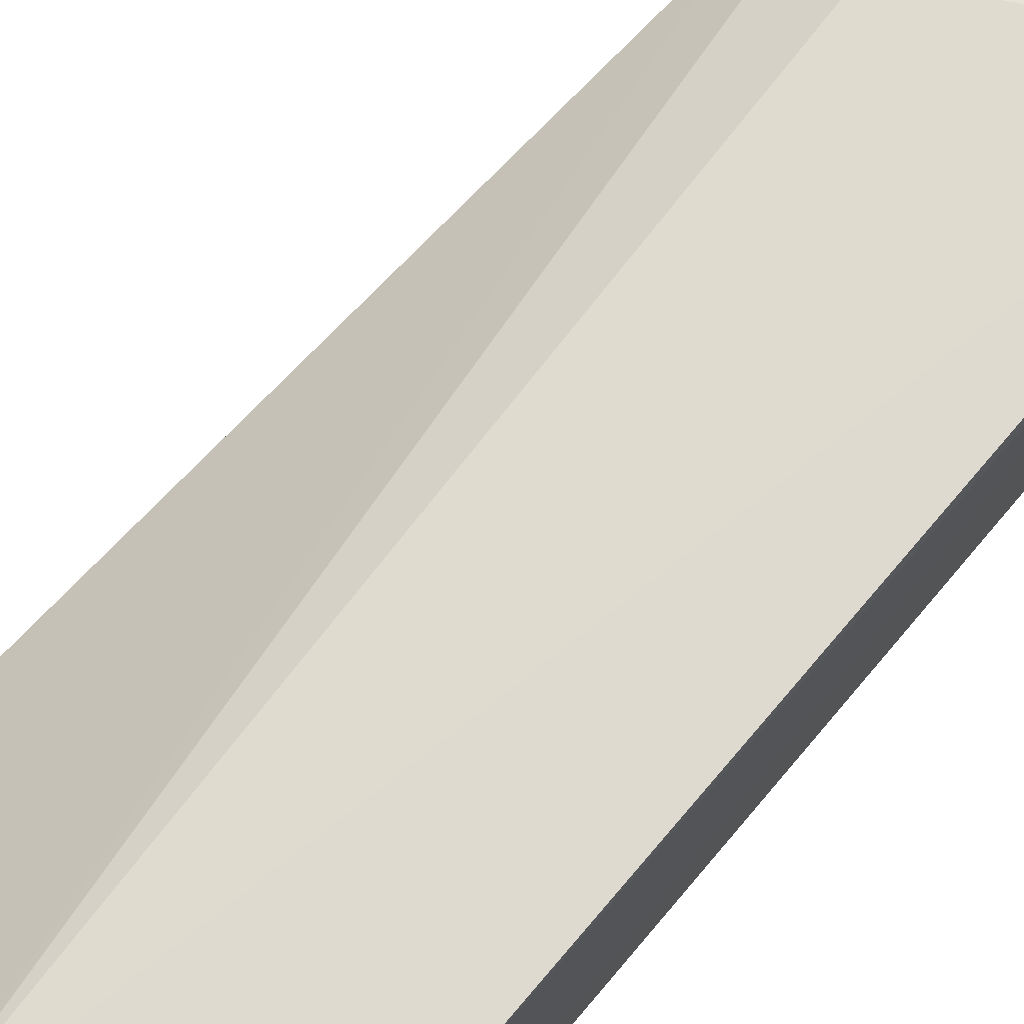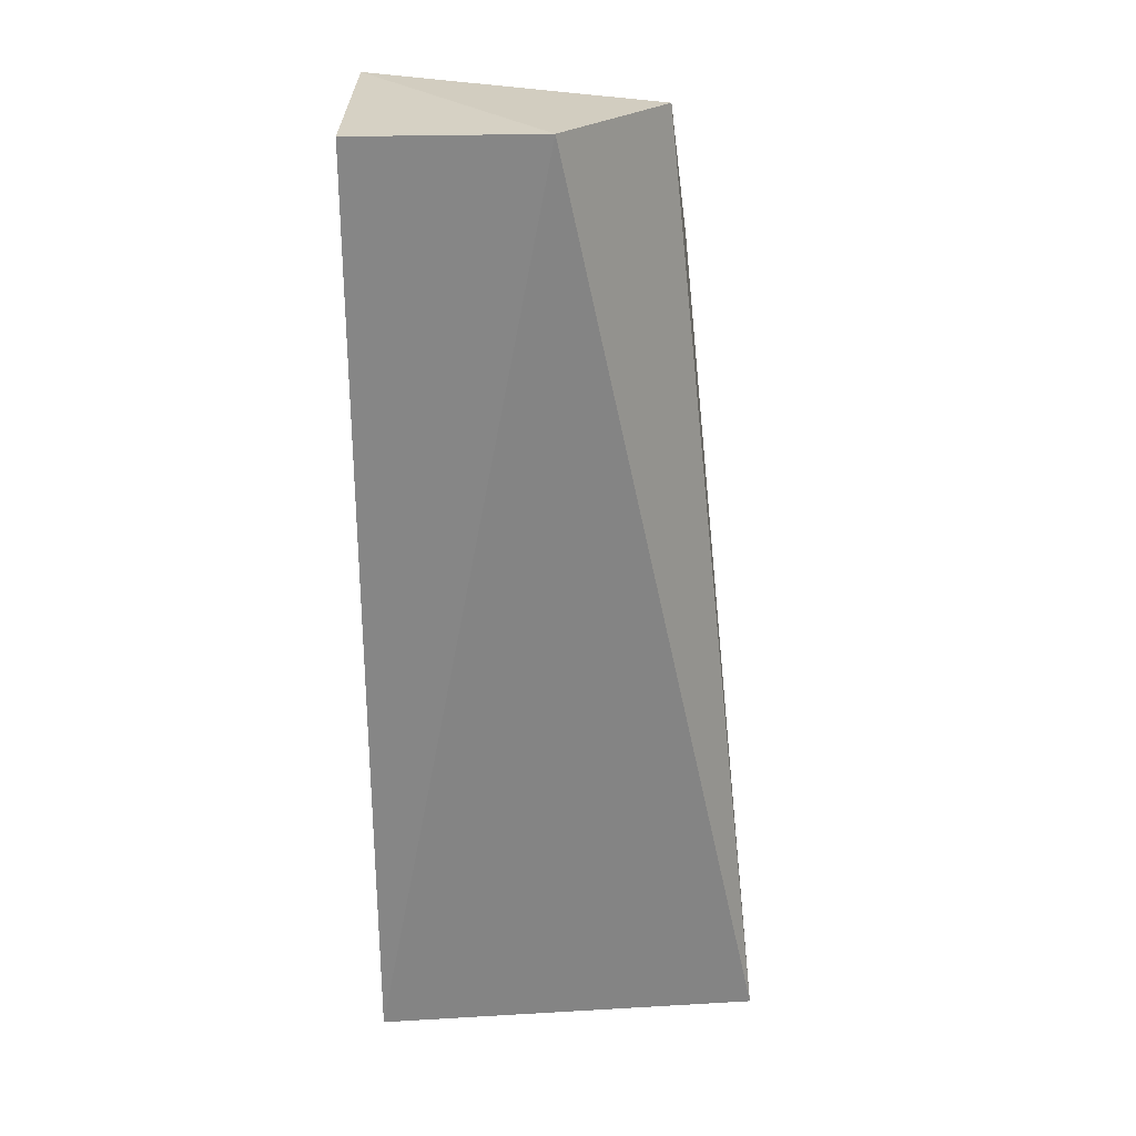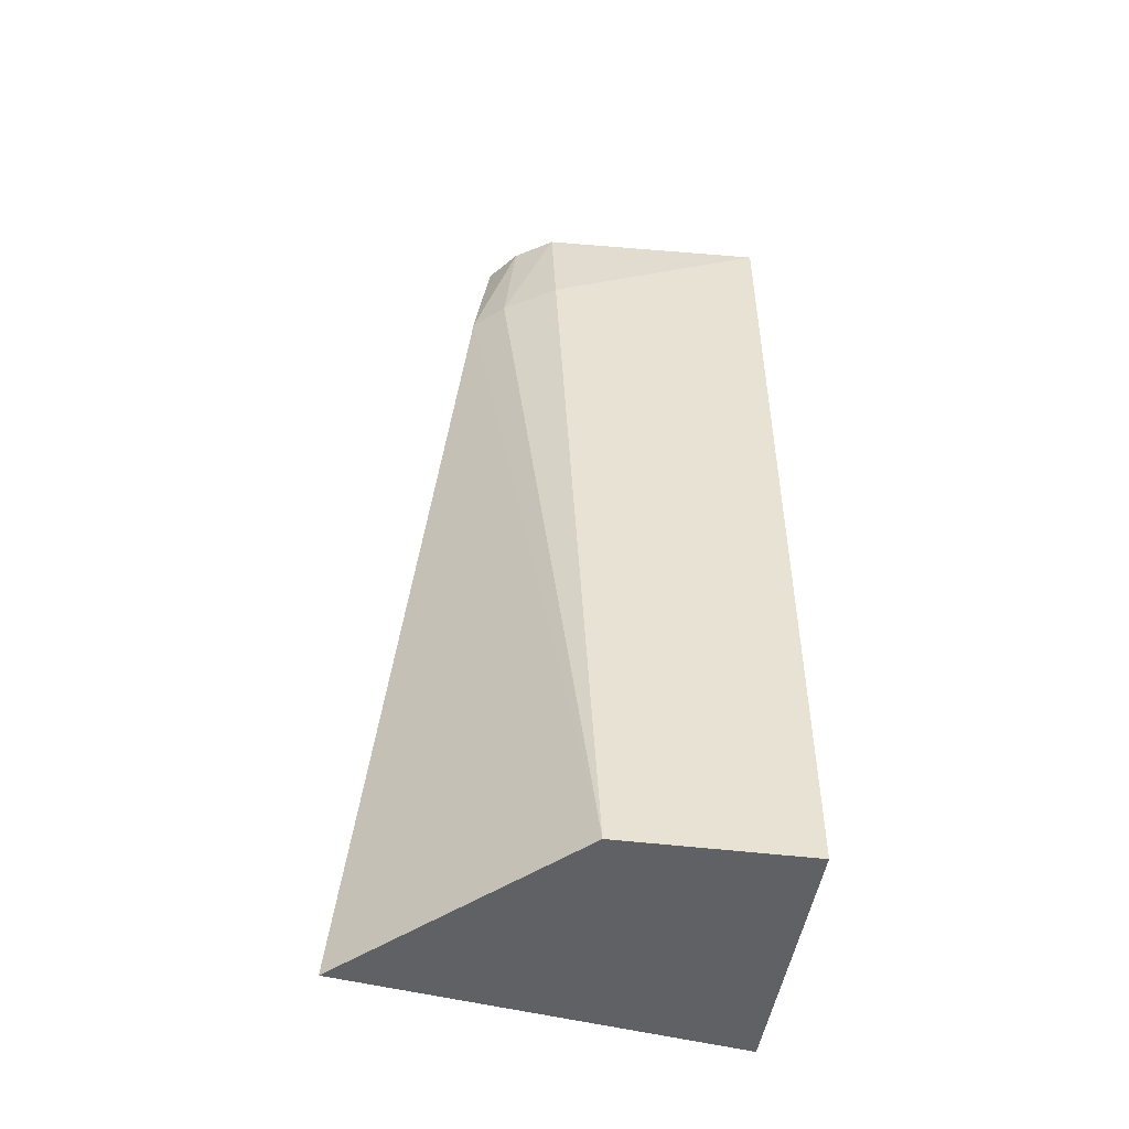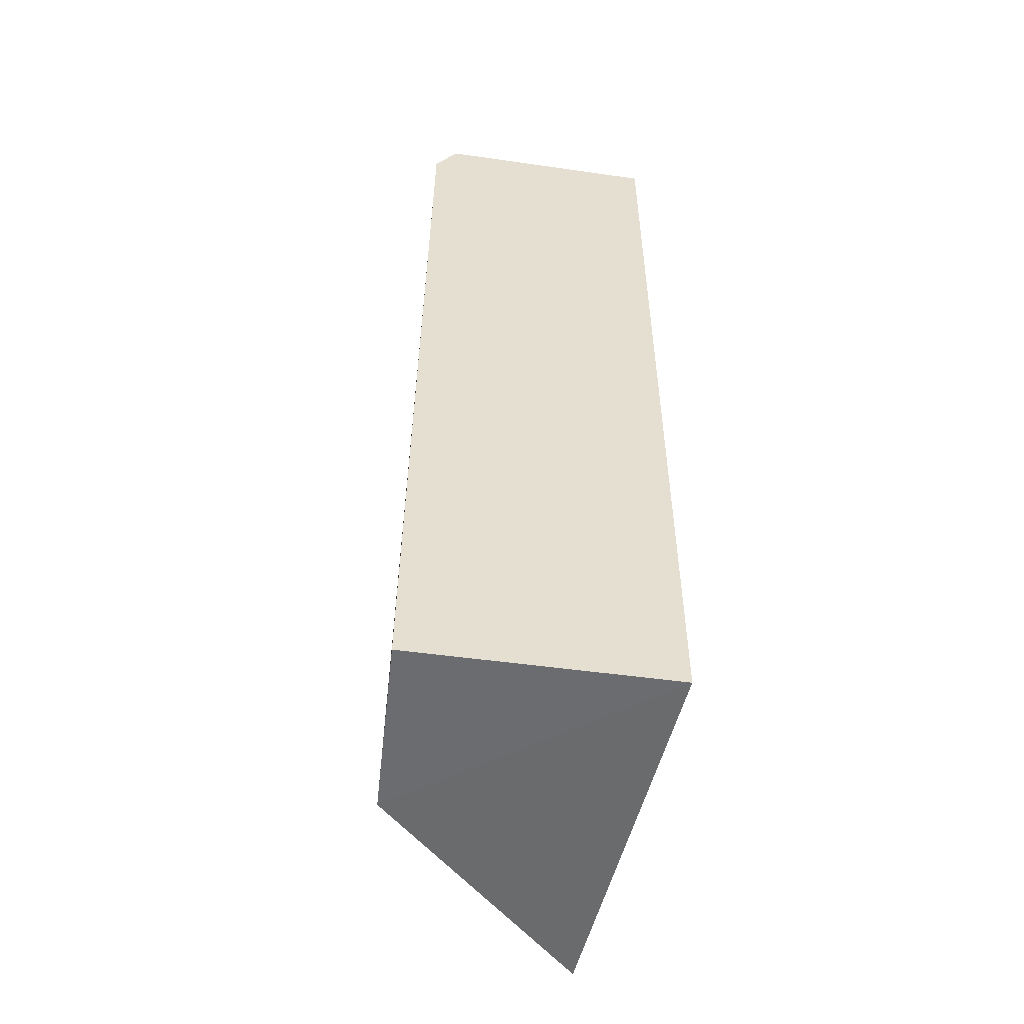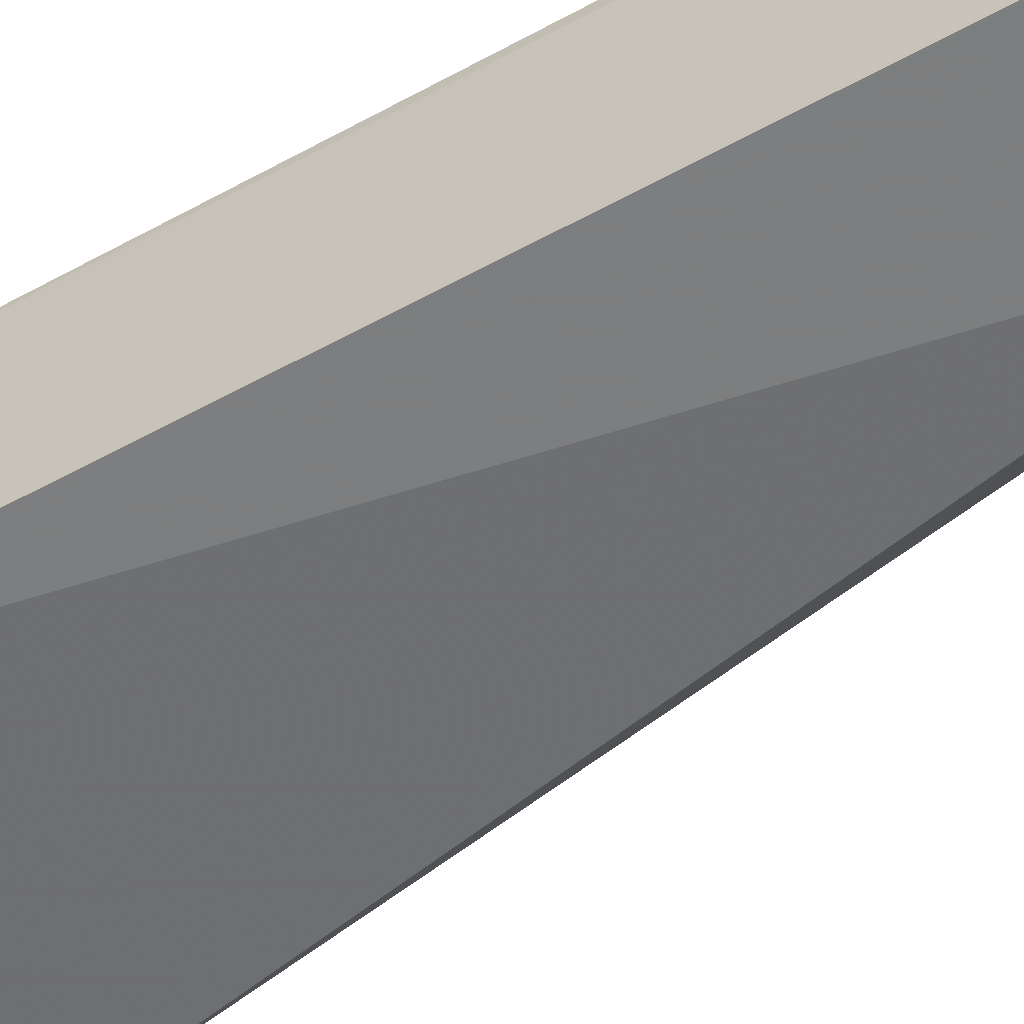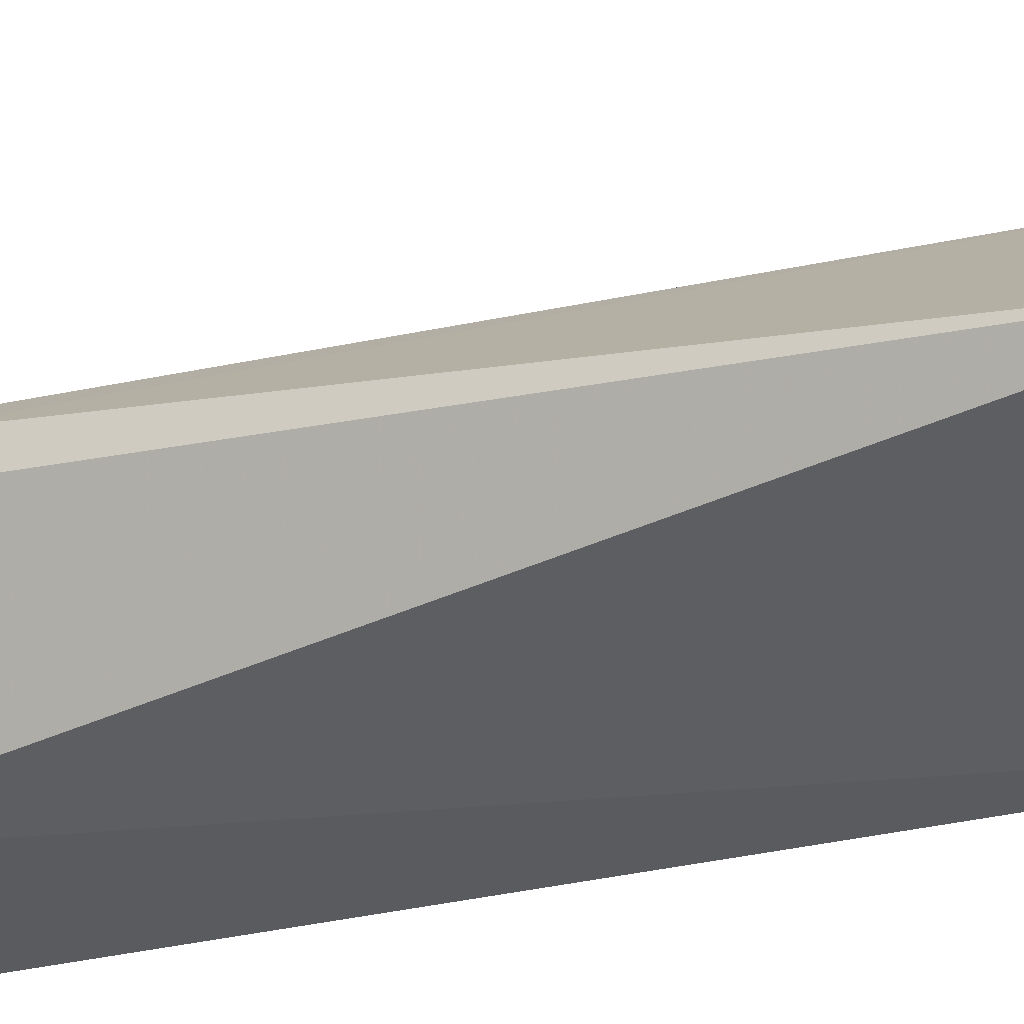
<metadata>
{"format":"obj","ext":"obj","renderer":"f3d","projection":"perspective","resolution":1024,"background":"white","views":[{"elev":72.0,"azim":40.2,"up":"+Z"},{"elev":27.8,"azim":-178.8,"up":"+Y"},{"elev":-49.8,"azim":-9.5,"up":"+Y"},{"elev":-53.6,"azim":81.9,"up":"+Y"},{"elev":-59.9,"azim":119.0,"up":"+Z"},{"elev":-32.7,"azim":-71.1,"up":"+Z"}]}
</metadata>
<code>
v -0.006194 0.04786 0.03777
v -0.006239 0.02594 0.03794
v -0.006259 0.02594 0.03182
v -0.01066 0.04877 0.03184
v -0.0135 0.0452 0.0361
v -0.00625 0.04871 0.03178
v -0.006154 0.04863 0.03721
v -0.01153 0.04515 0.03758
v -0.01554 0.02599 0.03277
v -0.01308 0.04838 0.03568
v -0.01061 0.02592 0.03781
v -0.01249 0.04817 0.03658
v -0.01278 0.04512 0.03681
v -0.0116 0.04806 0.03724
f 6 3 4
f 7 1 2
f 7 2 3
f 7 3 6
f 7 6 4
f 9 4 3
f 10 7 4
f 10 9 5
f 10 4 9
f 11 2 1
f 11 1 8
f 11 5 9
f 11 9 3
f 11 3 2
f 12 10 5
f 13 11 8
f 13 5 11
f 13 12 5
f 14 8 1
f 14 1 7
f 14 7 10
f 14 10 12
f 14 13 8
f 14 12 13

</code>
